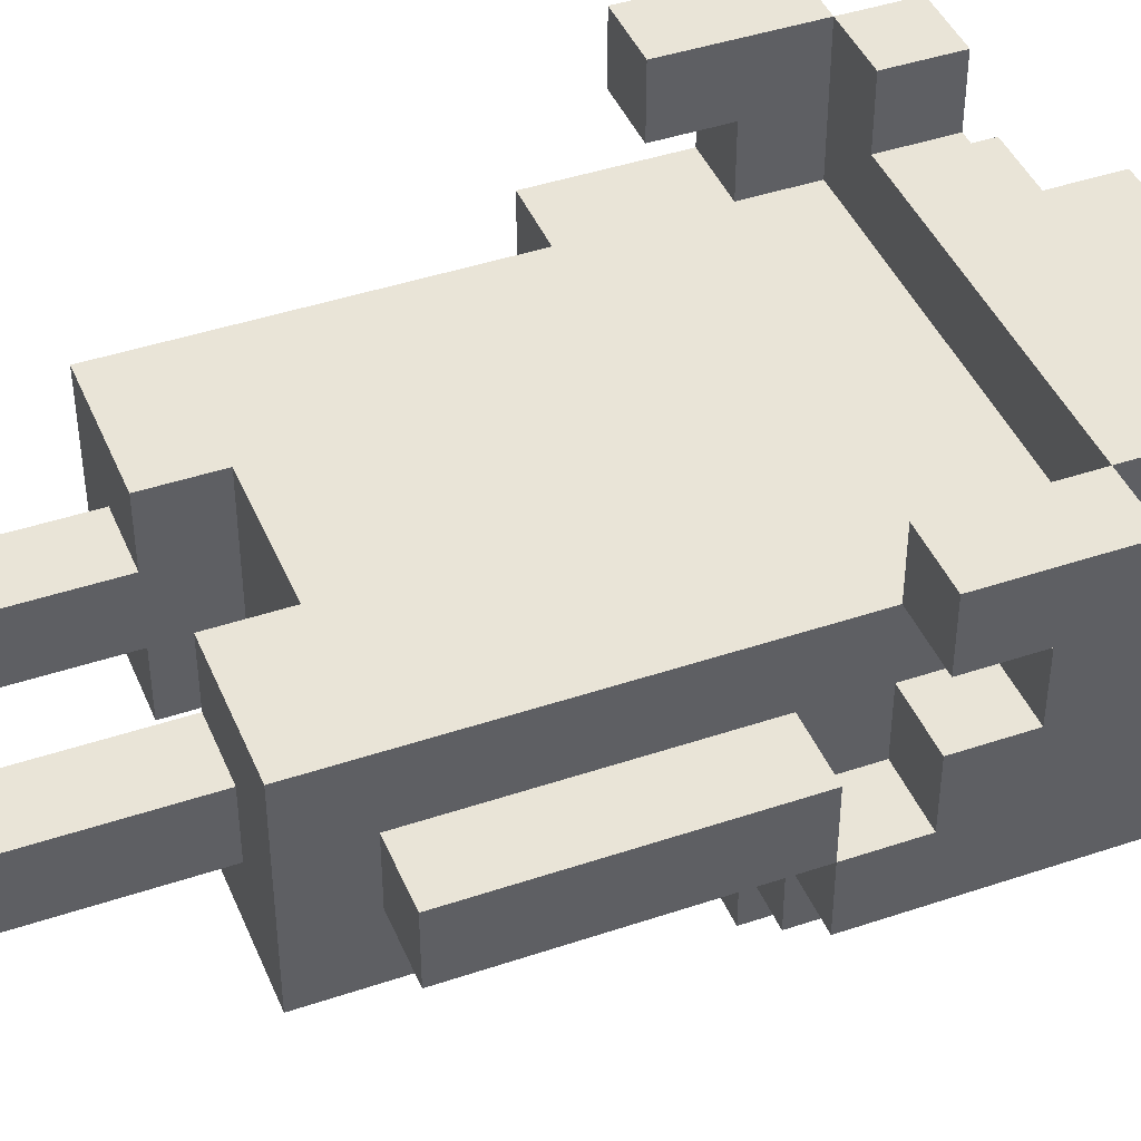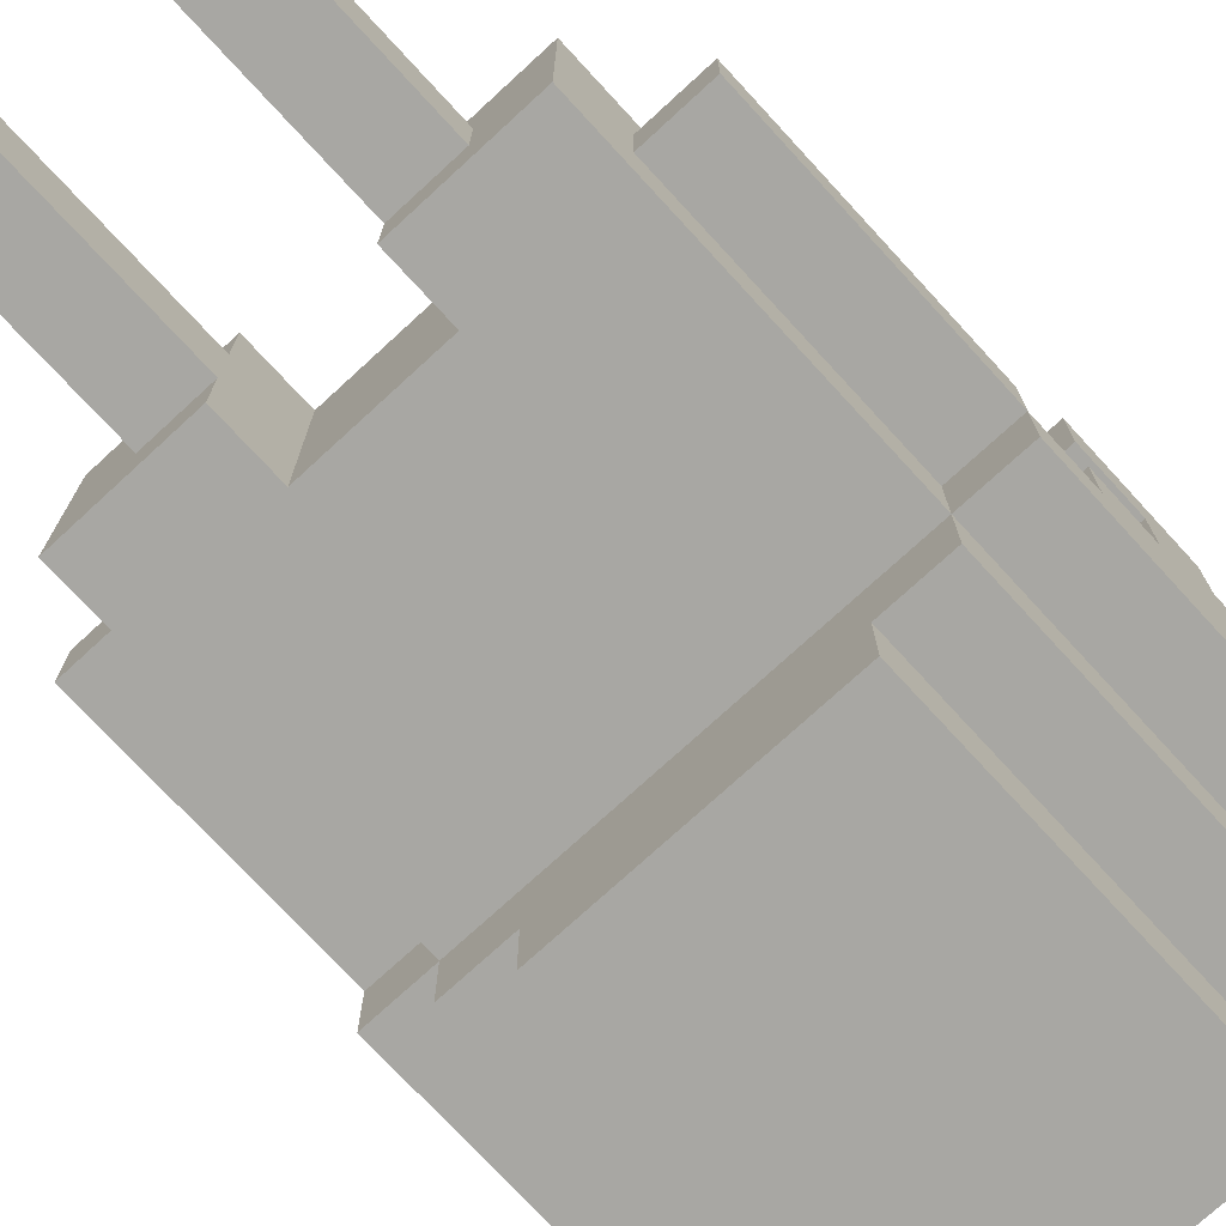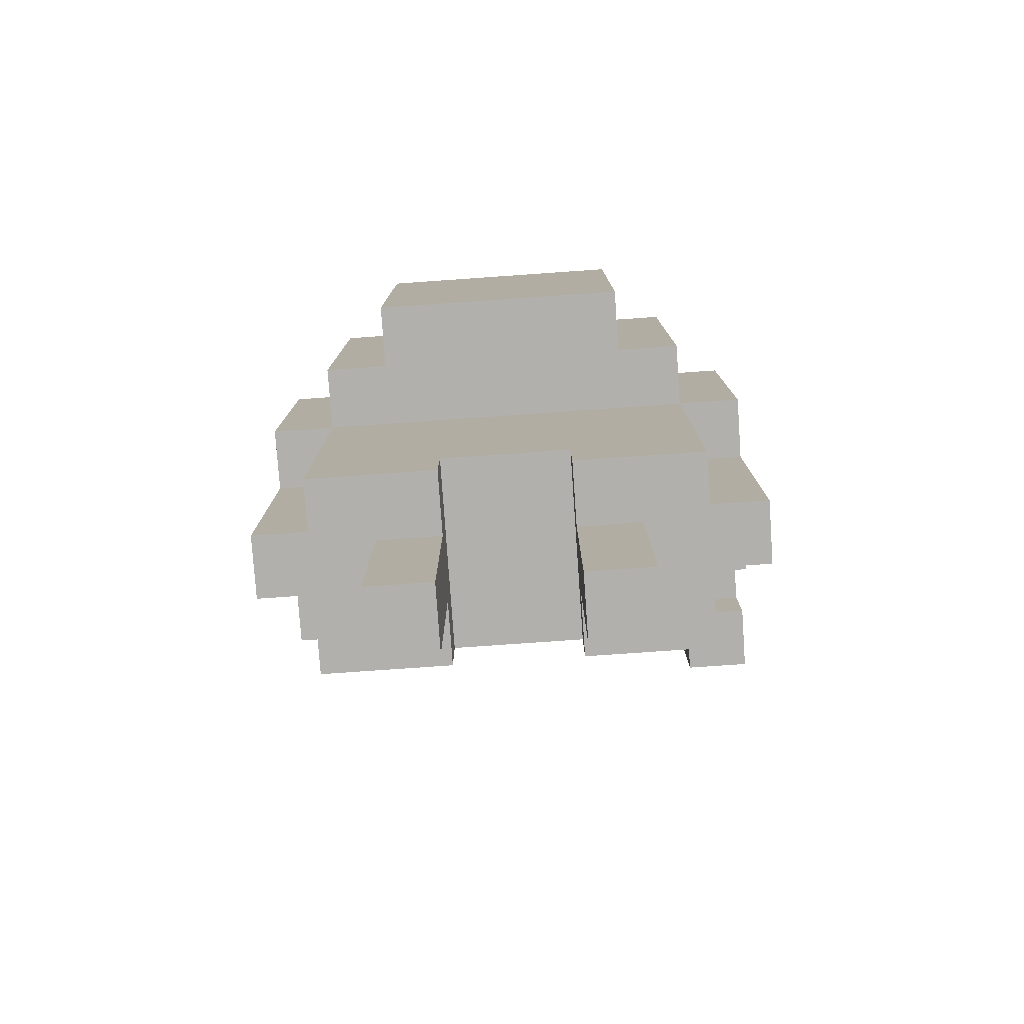
<metadata>
{"format":"obj","ext":"obj","renderer":"f3d","projection":"perspective","resolution":1024,"background":"white","views":[{"elev":43.1,"azim":68.2,"up":"+Z"},{"elev":-74.4,"azim":42.6,"up":"+Z"},{"elev":-78.8,"azim":-176.0,"up":"+Y"}]}
</metadata>
<code>
o
v -0.6 0.7 -0.1
v -0.6 0.7 -0.2
v -0.6 0.8 -0.1
v -0.6 0.8 -0.2
v -0.6 1.1 0
v -0.6 1.1 -0.1
v -0.6 1.1 -0.2
v -0.6 1.1 -0.3
v -0.6 1.2 0.2
v -0.6 1.2 0.1
v -0.6 1.2 -0.1
v -0.6 1.2 -0.2
v -0.6 1.3 0.1
v -0.6 1.3 0
v -0.6 1.3 -0.1
v -0.6 1.3 -0.2
v -0.6 1.4 0.2
v -0.6 1.4 0.1
v -0.6 1.5 0.1
v -0.6 1.5 -0.1
v -0.6 1.5 -0.2
v -0.6 1.5 -0.3
v -0.6 1.6 -0.1
v -0.6 1.6 -0.2
v -0.5 0.6 0
v -0.5 0.6 -0.3
v -0.5 0.7 -0.1
v -0.5 0.7 -0.2
v -0.5 0.8 0
v -0.5 0.8 -0.1
v -0.5 0.8 -0.2
v -0.5 0.8 -0.3
v -0.5 1.1 0
v -0.5 1.1 -0.1
v -0.5 1.1 -0.2
v -0.5 1.1 -0.3
v -0.5 1.1 -0.4
v -0.5 1.2 -0.1
v -0.5 1.2 -0.2
v -0.5 1.4 0.2
v -0.5 1.4 0.1
v -0.5 1.5 0.2
v -0.5 1.5 0.1
v -0.5 1.5 0
v -0.5 1.5 -0.1
v -0.5 1.5 -0.2
v -0.5 1.5 -0.3
v -0.5 1.6 0
v -0.5 1.6 -0.1
v -0.5 1.6 -0.2
v -0.5 1.6 -0.3
v -0.5 1.6 -0.4
v -0.5 1.7 -0.1
v -0.5 1.7 -0.3
v -0.4 0.3 -0.1
v -0.4 0.3 -0.2
v -0.4 0.6 -0.1
v -0.4 0.6 -0.2
v -0.4 1.1 -0.4
v -0.4 1.1 -0.5
v -0.4 1.6 0
v -0.4 1.6 -0.1
v -0.4 1.6 -0.3
v -0.4 1.6 -0.4
v -0.4 1.6 -0.5
v -0.4 1.7 0
v -0.4 1.7 -0.1
v -0.4 1.7 -0.3
v -0.4 1.7 -0.4
v -0.1 0.3 -0.1
v -0.1 0.3 -0.2
v -0.1 0.6 0
v -0.1 0.6 -0.1
v -0.1 0.6 -0.2
v -0.1 0.6 -0.3
v -0.1 0.7 0
v -0.1 0.7 -0.3
v 0.1 1.2 0.1
v 0.1 1.2 0
v 0.1 1.4 0.1
v 0.1 1.4 0
v -0.5 1.2 0.2
v -0.5 1.2 0.1
v -0.5 1.3 0.1
v -0.5 1.3 0
v -0.5 1.4 0.2
v -0.5 1.4 0
v -0.4 1.4 0.2
v -0.4 1.4 0.1
v -0.4 1.5 0.2
v -0.4 1.5 0.1
v -0.3 0.3 -0.1
v -0.3 0.3 -0.2
v -0.3 0.6 0
v -0.3 0.6 -0.1
v -0.3 0.6 -0.2
v -0.3 0.6 -0.3
v -0.3 0.7 0
v -0.3 0.7 -0.3
v -5.96e-08 0.3 -0.1
v -5.96e-08 0.3 -0.2
v -5.96e-08 0.6 -0.1
v -5.96e-08 0.6 -0.2
v -5.96e-08 1.1 -0.4
v -5.96e-08 1.1 -0.5
v -5.96e-08 1.6 0
v -5.96e-08 1.6 -0.1
v -5.96e-08 1.6 -0.3
v -5.96e-08 1.6 -0.4
v -5.96e-08 1.6 -0.5
v -5.96e-08 1.7 0
v -5.96e-08 1.7 -0.1
v -5.96e-08 1.7 -0.3
v -5.96e-08 1.7 -0.4
v 0.1 0.6 0
v 0.1 0.6 -0.3
v 0.1 0.7 -0.1
v 0.1 0.7 -0.2
v 0.1 0.8 -0.1
v 0.1 0.8 -0.2
v 0.1 0.8 -0.3
v 0.1 1.1 0
v 0.1 1.1 -0.1
v 0.1 1.1 -0.2
v 0.1 1.1 -0.3
v 0.1 1.1 -0.4
v 0.1 1.2 0
v 0.1 1.2 -0.1
v 0.1 1.2 -0.2
v 0.1 1.3 0
v 0.1 1.3 -0.1
v 0.1 1.4 0.1
v 0.1 1.4 0
v 0.1 1.5 0.1
v 0.1 1.5 0
v 0.1 1.5 -0.1
v 0.1 1.5 -0.2
v 0.1 1.5 -0.3
v 0.1 1.6 0
v 0.1 1.6 -0.1
v 0.1 1.6 -0.2
v 0.1 1.6 -0.3
v 0.1 1.6 -0.4
v 0.1 1.7 -0.1
v 0.1 1.7 -0.3
v 0.2 0.7 -0.1
v 0.2 0.7 -0.2
v 0.2 0.8 -0.1
v 0.2 0.8 -0.2
v 0.2 1.1 -0.1
v 0.2 1.1 -0.2
v 0.2 1.1 -0.3
v 0.2 1.2 0.1
v 0.2 1.2 0
v 0.2 1.2 -0.1
v 0.2 1.2 -0.2
v 0.2 1.3 0
v 0.2 1.3 -0.1
v 0.2 1.3 -0.2
v 0.2 1.4 0.1
v 0.2 1.4 0
v 0.2 1.5 0
v 0.2 1.5 -0.1
v 0.2 1.5 -0.2
v 0.2 1.5 -0.3
v 0.2 1.6 -0.1
v 0.2 1.6 -0.2
v -0.6 1.2 0.2
v -0.6 1.4 0.2
v -0.5 1.2 0.2
v -0.5 1.4 0.2
v -0.5 1.5 0.2
v -0.4 1.4 0.2
v -0.4 1.5 0.2
v -0.6 1.4 0.1
v -0.6 1.5 0.1
v -0.5 1.4 0.1
v -0.5 1.5 0.1
v -0.4 1.4 0.1
v -0.4 1.5 0.1
v 0.1 1.2 0.1
v 0.1 1.4 0.1
v 0.1 1.5 0.1
v 0.2 1.2 0.1
v 0.2 1.4 0.1
v -0.6 1.1 0
v -0.6 1.3 0
v -0.5 0.6 0
v -0.5 0.8 0
v -0.5 1.1 0
v -0.5 1.3 0
v -0.5 1.4 0
v -0.5 1.5 0
v -0.5 1.6 0
v -0.4 1.2 0
v -0.4 1.3 0
v -0.4 1.6 0
v -0.4 1.7 0
v -0.3 0.6 0
v -0.3 0.7 0
v -0.3 1.1 0
v -0.3 1.2 0
v -0.3 1.3 0
v -0.1 0.6 0
v -0.1 0.7 0
v -0.1 1.1 0
v -0.1 1.2 0
v -0.1 1.3 0
v -5.96e-08 0.8 0
v -5.96e-08 1.1 0
v -5.96e-08 1.2 0
v -5.96e-08 1.3 0
v -5.96e-08 1.6 0
v -5.96e-08 1.7 0
v 0.1 0.6 0
v 0.1 1.1 0
v 0.1 1.2 0
v 0.1 1.4 0
v 0.1 1.5 0
v 0.1 1.6 0
v 0.2 1.4 0
v 0.2 1.5 0
v -0.6 0.7 -0.1
v -0.6 0.8 -0.1
v -0.6 1.1 -0.1
v -0.6 1.5 -0.1
v -0.6 1.6 -0.1
v -0.5 0.7 -0.1
v -0.5 0.8 -0.1
v -0.5 1.1 -0.1
v -0.5 1.5 -0.1
v -0.5 1.6 -0.1
v -0.5 1.7 -0.1
v -0.4 0.3 -0.1
v -0.4 0.6 -0.1
v -0.4 1.6 -0.1
v -0.4 1.7 -0.1
v -0.3 0.3 -0.1
v -0.3 0.6 -0.1
v -0.1 0.3 -0.1
v -0.1 0.6 -0.1
v -5.96e-08 0.3 -0.1
v -5.96e-08 0.6 -0.1
v -5.96e-08 1.6 -0.1
v -5.96e-08 1.7 -0.1
v 0.1 0.7 -0.1
v 0.1 0.8 -0.1
v 0.1 1.1 -0.1
v 0.1 1.2 -0.1
v 0.1 1.3 -0.1
v 0.1 1.5 -0.1
v 0.1 1.6 -0.1
v 0.1 1.7 -0.1
v 0.2 0.7 -0.1
v 0.2 0.8 -0.1
v 0.2 1.1 -0.1
v 0.2 1.2 -0.1
v 0.2 1.3 -0.1
v 0.2 1.5 -0.1
v 0.2 1.6 -0.1
v -0.6 1.1 -0.2
v -0.6 1.2 -0.2
v -0.5 1.1 -0.2
v -0.5 1.2 -0.2
v 0.1 1.1 -0.2
v 0.1 1.2 -0.2
v 0.2 1.1 -0.2
v 0.2 1.2 -0.2
v -0.6 1.2 0.1
v -0.6 1.3 0.1
v -0.5 1.2 0.1
v -0.5 1.3 0.1
v 0.1 1.2 0
v 0.1 1.3 0
v 0.2 1.2 0
v 0.2 1.3 0
v -0.6 1.1 -0.1
v -0.6 1.2 -0.1
v -0.5 1.1 -0.1
v -0.5 1.2 -0.1
v -0.6 0.7 -0.2
v -0.6 0.8 -0.2
v -0.6 1.1 -0.2
v -0.6 1.5 -0.2
v -0.6 1.6 -0.2
v -0.5 0.7 -0.2
v -0.5 0.8 -0.2
v -0.5 1.1 -0.2
v -0.5 1.5 -0.2
v -0.5 1.6 -0.2
v -0.4 0.3 -0.2
v -0.4 0.6 -0.2
v -0.3 0.3 -0.2
v -0.3 0.6 -0.2
v -0.1 0.3 -0.2
v -0.1 0.6 -0.2
v -5.96e-08 0.3 -0.2
v -5.96e-08 0.6 -0.2
v 0.1 0.7 -0.2
v 0.1 0.8 -0.2
v 0.1 1.1 -0.2
v 0.1 1.5 -0.2
v 0.1 1.6 -0.2
v 0.2 0.7 -0.2
v 0.2 0.8 -0.2
v 0.2 1.1 -0.2
v 0.2 1.5 -0.2
v 0.2 1.6 -0.2
v -0.6 1.1 -0.3
v -0.6 1.5 -0.3
v -0.5 0.6 -0.3
v -0.5 0.8 -0.3
v -0.5 1.1 -0.3
v -0.5 1.5 -0.3
v -0.5 1.6 -0.3
v -0.5 1.7 -0.3
v -0.4 1.6 -0.3
v -0.4 1.7 -0.3
v -0.3 0.6 -0.3
v -0.3 0.7 -0.3
v -0.1 0.6 -0.3
v -0.1 0.7 -0.3
v -5.96e-08 1.6 -0.3
v -5.96e-08 1.7 -0.3
v 0.1 0.6 -0.3
v 0.1 0.8 -0.3
v 0.1 1.1 -0.3
v 0.1 1.5 -0.3
v 0.1 1.6 -0.3
v 0.1 1.7 -0.3
v 0.2 1.1 -0.3
v 0.2 1.5 -0.3
v -0.5 1.1 -0.4
v -0.5 1.6 -0.4
v -0.4 1.1 -0.4
v -0.4 1.6 -0.4
v -0.4 1.7 -0.4
v -5.96e-08 1.1 -0.4
v -5.96e-08 1.6 -0.4
v -5.96e-08 1.7 -0.4
v 0.1 1.1 -0.4
v 0.1 1.6 -0.4
v -0.4 1.1 -0.5
v -0.4 1.6 -0.5
v -5.96e-08 1.1 -0.5
v -5.96e-08 1.6 -0.5
v -0.4 0.3 -0.1
v -0.3 0.3 -0.1
v -0.1 0.3 -0.1
v -5.96e-08 0.3 -0.1
v -0.4 0.3 -0.2
v -0.3 0.3 -0.2
v -0.1 0.3 -0.2
v -5.96e-08 0.3 -0.2
v -0.5 0.6 0
v -0.3 0.6 0
v -0.1 0.6 0
v 0.1 0.6 0
v -0.4 0.6 -0.1
v -0.3 0.6 -0.1
v -0.1 0.6 -0.1
v -5.96e-08 0.6 -0.1
v -0.4 0.6 -0.2
v -0.3 0.6 -0.2
v -0.1 0.6 -0.2
v -5.96e-08 0.6 -0.2
v -0.5 0.6 -0.3
v -0.3 0.6 -0.3
v -0.1 0.6 -0.3
v 0.1 0.6 -0.3
v -0.3 0.7 0
v -0.1 0.7 0
v -0.6 0.7 -0.1
v -0.5 0.7 -0.1
v 0.1 0.7 -0.1
v 0.2 0.7 -0.1
v -0.6 0.7 -0.2
v -0.5 0.7 -0.2
v 0.1 0.7 -0.2
v 0.2 0.7 -0.2
v -0.3 0.7 -0.3
v -0.1 0.7 -0.3
v -0.6 1.1 0
v -0.5 1.1 0
v -0.6 1.1 -0.1
v -0.5 1.1 -0.1
v -0.6 1.1 -0.2
v -0.5 1.1 -0.2
v 0.1 1.1 -0.2
v 0.2 1.1 -0.2
v -0.6 1.1 -0.3
v -0.5 1.1 -0.3
v 0.1 1.1 -0.3
v 0.2 1.1 -0.3
v -0.5 1.1 -0.4
v -0.4 1.1 -0.4
v -5.96e-08 1.1 -0.4
v 0.1 1.1 -0.4
v -0.4 1.1 -0.5
v -5.96e-08 1.1 -0.5
v -0.6 1.2 0.2
v -0.5 1.2 0.2
v -0.6 1.2 0.1
v -0.5 1.2 0.1
v 0.1 1.2 0.1
v 0.2 1.2 0.1
v 0.1 1.2 0
v 0.2 1.2 0
v -0.6 1.2 -0.1
v -0.5 1.2 -0.1
v 0.1 1.2 -0.1
v 0.2 1.2 -0.1
v -0.6 1.2 -0.2
v -0.5 1.2 -0.2
v 0.1 1.2 -0.2
v 0.2 1.2 -0.2
v -0.6 1.3 0.1
v -0.5 1.3 0.1
v -0.6 1.3 0
v -0.5 1.3 0
v 0.1 1.3 0
v 0.2 1.3 0
v 0.1 1.3 -0.1
v 0.2 1.3 -0.1
v -0.5 1.4 0.2
v -0.4 1.4 0.2
v -0.4 1.4 0.1
v 0.1 1.4 0.1
v -0.5 1.4 0
v 0.1 1.4 0
v -0.6 1.1 -0.1
v -0.5 1.1 -0.1
v 0.1 1.1 -0.1
v 0.2 1.1 -0.1
v -0.6 1.1 -0.2
v -0.5 1.1 -0.2
v 0.1 1.1 -0.2
v 0.2 1.1 -0.2
v -0.6 1.4 0.2
v -0.5 1.4 0.2
v -0.6 1.4 0.1
v -0.5 1.4 0.1
v 0.1 1.4 0.1
v 0.2 1.4 0.1
v 0.1 1.4 0
v 0.2 1.4 0
v -0.5 1.5 0.2
v -0.4 1.5 0.2
v -0.6 1.5 0.1
v -0.5 1.5 0.1
v -0.4 1.5 0.1
v 0.1 1.5 0.1
v -0.5 1.5 0
v 0.1 1.5 0
v 0.2 1.5 0
v -0.6 1.5 -0.1
v -0.5 1.5 -0.1
v 0.1 1.5 -0.1
v 0.2 1.5 -0.1
v -0.6 1.5 -0.2
v -0.5 1.5 -0.2
v 0.1 1.5 -0.2
v 0.2 1.5 -0.2
v -0.6 1.5 -0.3
v -0.5 1.5 -0.3
v 0.1 1.5 -0.3
v 0.2 1.5 -0.3
v -0.5 1.6 0
v -0.4 1.6 0
v -5.96e-08 1.6 0
v 0.1 1.6 0
v -0.6 1.6 -0.1
v -0.5 1.6 -0.1
v -0.4 1.6 -0.1
v -5.96e-08 1.6 -0.1
v 0.1 1.6 -0.1
v 0.2 1.6 -0.1
v -0.6 1.6 -0.2
v -0.5 1.6 -0.2
v 0.1 1.6 -0.2
v 0.2 1.6 -0.2
v -0.5 1.6 -0.3
v -0.4 1.6 -0.3
v -5.96e-08 1.6 -0.3
v 0.1 1.6 -0.3
v -0.5 1.6 -0.4
v -0.4 1.6 -0.4
v -5.96e-08 1.6 -0.4
v 0.1 1.6 -0.4
v -0.4 1.6 -0.5
v -5.96e-08 1.6 -0.5
v -0.4 1.7 0
v -5.96e-08 1.7 0
v -0.5 1.7 -0.1
v -0.4 1.7 -0.1
v -5.96e-08 1.7 -0.1
v 0.1 1.7 -0.1
v -0.5 1.7 -0.3
v -0.4 1.7 -0.3
v -5.96e-08 1.7 -0.3
v 0.1 1.7 -0.3
v -0.4 1.7 -0.4
v -5.96e-08 1.7 -0.4
f 3 2 1
f 4 2 3
f 6 4 3
f 7 4 6
f 11 6 5
f 12 8 7
f 13 10 9
f 14 11 5
f 15 12 11
f 15 11 14
f 16 8 12
f 16 12 15
f 17 13 9
f 17 14 13
f 17 16 15
f 17 15 14
f 18 16 17
f 19 16 18
f 20 16 19
f 21 8 16
f 21 16 20
f 22 8 21
f 23 21 20
f 24 21 23
f 27 26 25
f 28 26 27
f 29 27 25
f 30 27 29
f 31 26 28
f 32 26 31
f 33 30 29
f 34 30 33
f 35 32 31
f 36 32 35
f 38 35 34
f 39 35 38
f 42 41 40
f 43 41 42
f 47 37 36
f 48 45 44
f 49 45 48
f 50 47 46
f 51 37 47
f 51 47 50
f 52 37 51
f 53 50 49
f 53 51 50
f 54 51 53
f 57 56 55
f 58 56 57
f 64 60 59
f 65 60 64
f 66 62 61
f 67 62 66
f 68 64 63
f 69 64 68
f 73 71 70
f 74 71 73
f 76 73 72
f 76 75 74
f 76 74 73
f 77 75 76
f 80 79 78
f 81 79 80
f 82 83 84
f 82 84 86
f 84 85 86
f 86 85 87
f 88 89 90
f 90 89 91
f 92 93 95
f 95 93 96
f 94 95 98
f 96 97 98
f 95 96 98
f 98 97 99
f 100 101 102
f 102 101 103
f 104 105 109
f 109 105 110
f 106 107 111
f 111 107 112
f 108 109 113
f 113 109 114
f 115 116 117
f 117 116 118
f 115 117 119
f 118 116 120
f 120 116 121
f 115 119 122
f 122 119 123
f 120 121 124
f 124 121 125
f 122 123 127
f 123 124 128
f 127 123 128
f 128 124 129
f 127 128 130
f 130 128 131
f 132 133 134
f 134 133 135
f 125 126 138
f 135 136 139
f 139 136 140
f 137 138 141
f 138 126 142
f 141 138 142
f 142 126 143
f 140 141 144
f 141 142 144
f 144 142 145
f 146 147 148
f 148 147 149
f 148 149 150
f 150 149 151
f 151 152 156
f 153 154 157
f 155 156 158
f 156 152 159
f 158 156 159
f 153 157 160
f 157 158 160
f 158 159 160
f 160 159 161
f 161 159 162
f 162 159 163
f 159 152 164
f 163 159 164
f 164 152 165
f 163 164 166
f 166 164 167
f 170 169 168
f 171 169 170
f 173 172 171
f 174 172 173
f 177 176 175
f 178 176 177
f 182 180 179
f 183 180 182
f 184 182 181
f 185 182 184
f 190 187 186
f 191 187 190
f 195 191 190
f 195 192 191
f 196 192 195
f 197 194 193
f 199 189 188
f 200 189 199
f 201 190 189
f 201 195 190
f 202 196 195
f 202 195 201
f 203 192 196
f 203 196 202
f 205 189 200
f 206 202 201
f 206 201 189
f 207 203 202
f 207 202 206
f 208 192 203
f 208 203 207
f 209 206 189
f 209 205 204
f 209 189 205
f 210 207 206
f 210 206 209
f 211 208 207
f 211 207 210
f 212 192 208
f 212 208 211
f 213 198 197
f 213 197 193
f 214 198 213
f 215 210 209
f 215 209 204
f 216 211 210
f 216 210 215
f 216 212 211
f 217 212 216
f 218 192 212
f 218 212 217
f 219 213 193
f 220 213 219
f 221 219 218
f 222 219 221
f 228 224 223
f 229 225 224
f 229 224 228
f 230 225 229
f 231 227 226
f 232 227 231
f 236 233 232
f 237 233 236
f 238 235 234
f 239 235 238
f 242 241 240
f 243 241 242
f 252 245 244
f 253 245 252
f 254 247 246
f 255 248 247
f 255 247 254
f 256 248 255
f 257 250 249
f 258 250 257
f 259 252 251
f 260 252 259
f 263 262 261
f 264 262 263
f 267 266 265
f 268 266 267
f 269 270 271
f 271 270 272
f 273 274 275
f 275 274 276
f 277 278 279
f 279 278 280
f 281 282 286
f 282 283 287
f 286 282 287
f 287 283 288
f 284 285 289
f 289 285 290
f 291 292 293
f 293 292 294
f 295 296 297
f 297 296 298
f 299 300 304
f 300 301 305
f 304 300 305
f 305 301 306
f 302 303 307
f 307 303 308
f 309 310 313
f 313 310 314
f 315 316 317
f 317 316 318
f 311 312 319
f 319 312 320
f 320 312 322
f 321 322 325
f 312 313 326
f 325 322 326
f 322 312 326
f 326 313 327
f 323 324 329
f 329 324 330
f 327 328 331
f 331 328 332
f 333 334 335
f 335 334 336
f 336 337 339
f 339 337 340
f 338 339 341
f 341 339 342
f 343 344 345
f 345 344 346
f 351 348 347
f 352 348 351
f 353 350 349
f 354 350 353
f 359 356 355
f 360 356 359
f 361 358 357
f 362 358 361
f 363 359 355
f 366 358 362
f 367 364 363
f 367 363 355
f 368 364 367
f 369 366 365
f 370 358 366
f 370 366 369
f 377 374 373
f 378 374 377
f 379 376 375
f 380 376 379
f 381 372 371
f 382 372 381
f 385 384 383
f 386 384 385
f 391 388 387
f 392 388 391
f 393 390 389
f 394 390 393
f 395 393 392
f 396 393 395
f 397 393 396
f 398 393 397
f 399 397 396
f 400 397 399
f 403 402 401
f 404 402 403
f 407 406 405
f 408 406 407
f 413 410 409
f 414 410 413
f 415 412 411
f 416 412 415
f 419 418 417
f 420 418 419
f 423 422 421
f 424 422 423
f 427 426 425
f 429 427 425
f 429 428 427
f 430 428 429
f 431 432 435
f 435 432 436
f 433 434 437
f 437 434 438
f 439 440 441
f 441 440 442
f 443 444 445
f 445 444 446
f 447 448 450
f 450 448 451
f 449 450 453
f 451 452 453
f 450 451 453
f 453 452 454
f 449 453 456
f 456 453 457
f 454 455 458
f 458 455 459
f 460 461 464
f 464 461 465
f 462 463 466
f 466 463 467
f 468 469 473
f 473 469 474
f 470 471 475
f 475 471 476
f 472 473 478
f 478 473 479
f 476 477 480
f 480 477 481
f 482 483 486
f 486 483 487
f 484 485 488
f 488 485 489
f 487 488 490
f 490 488 491
f 492 493 495
f 495 493 496
f 494 495 498
f 496 497 498
f 495 496 498
f 498 497 499
f 499 497 500
f 500 497 501
f 499 500 502
f 502 500 503

</code>
